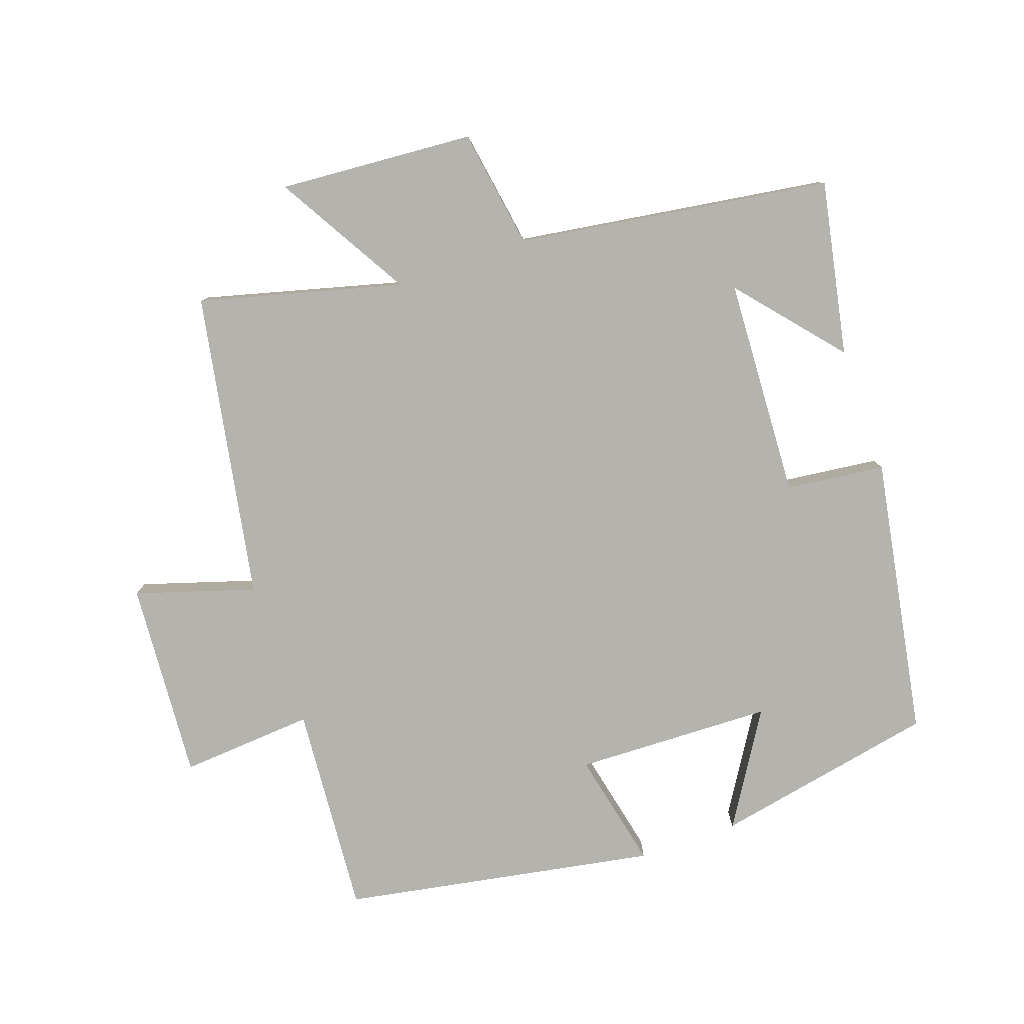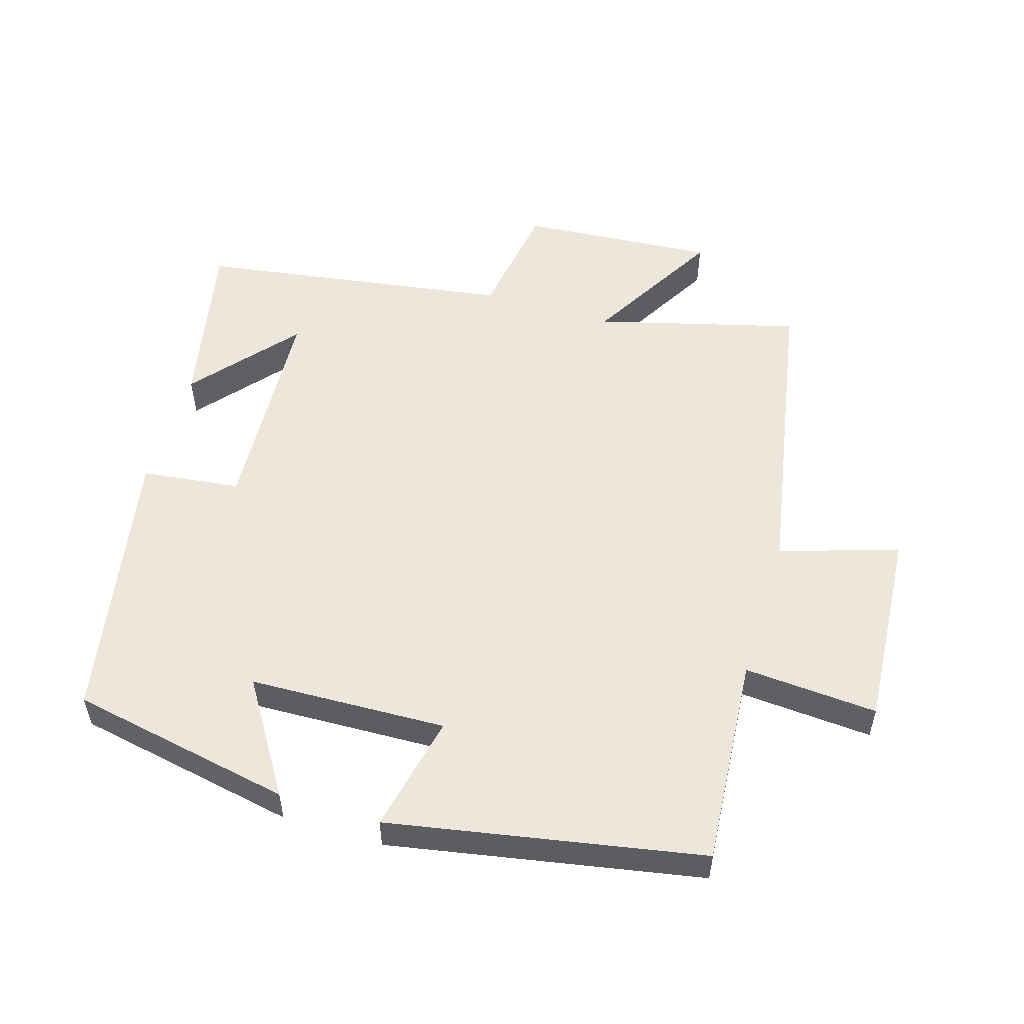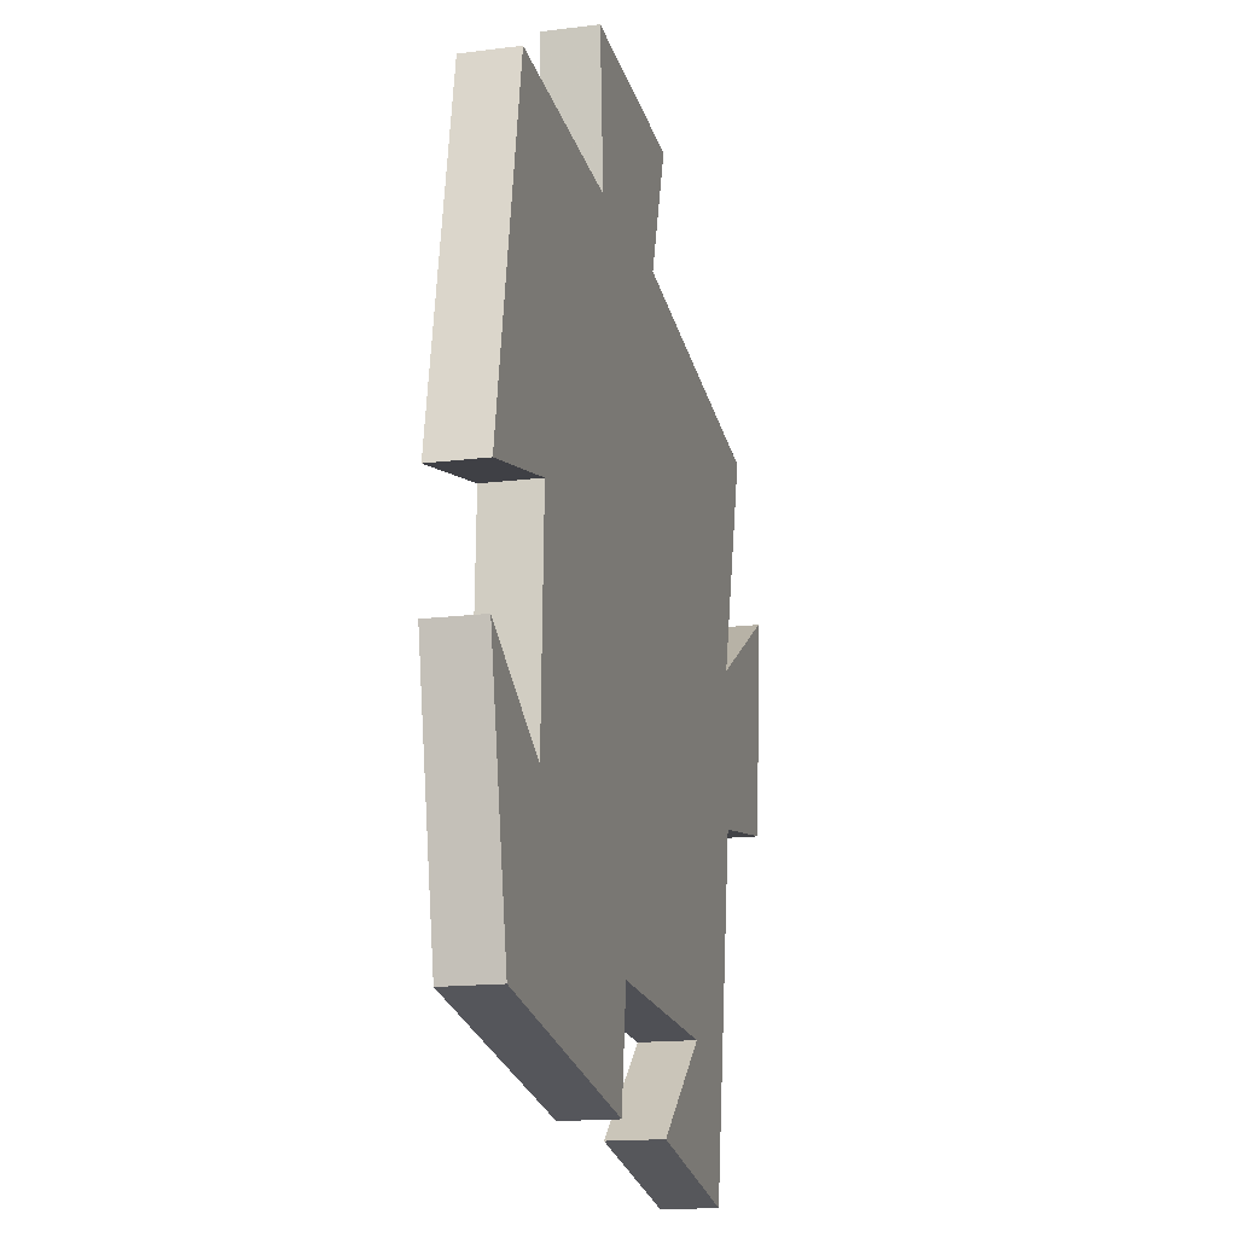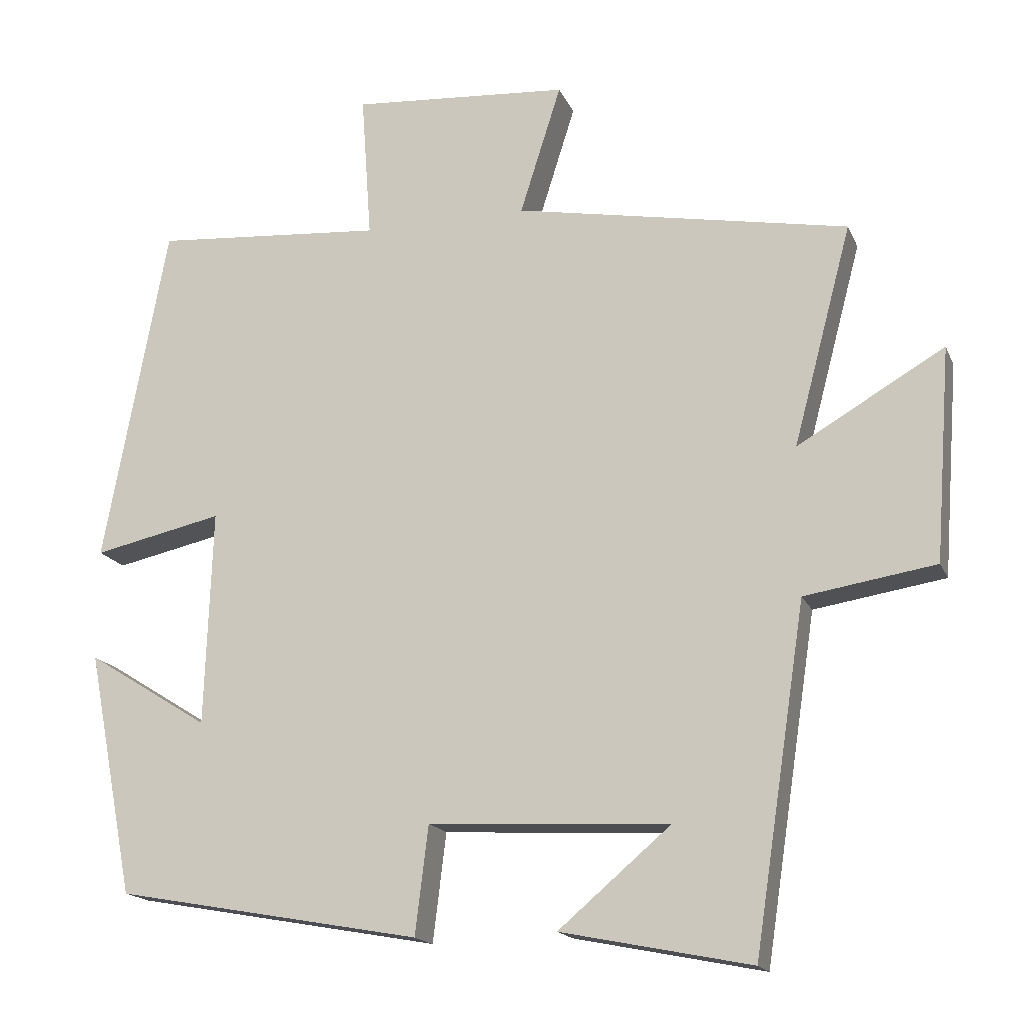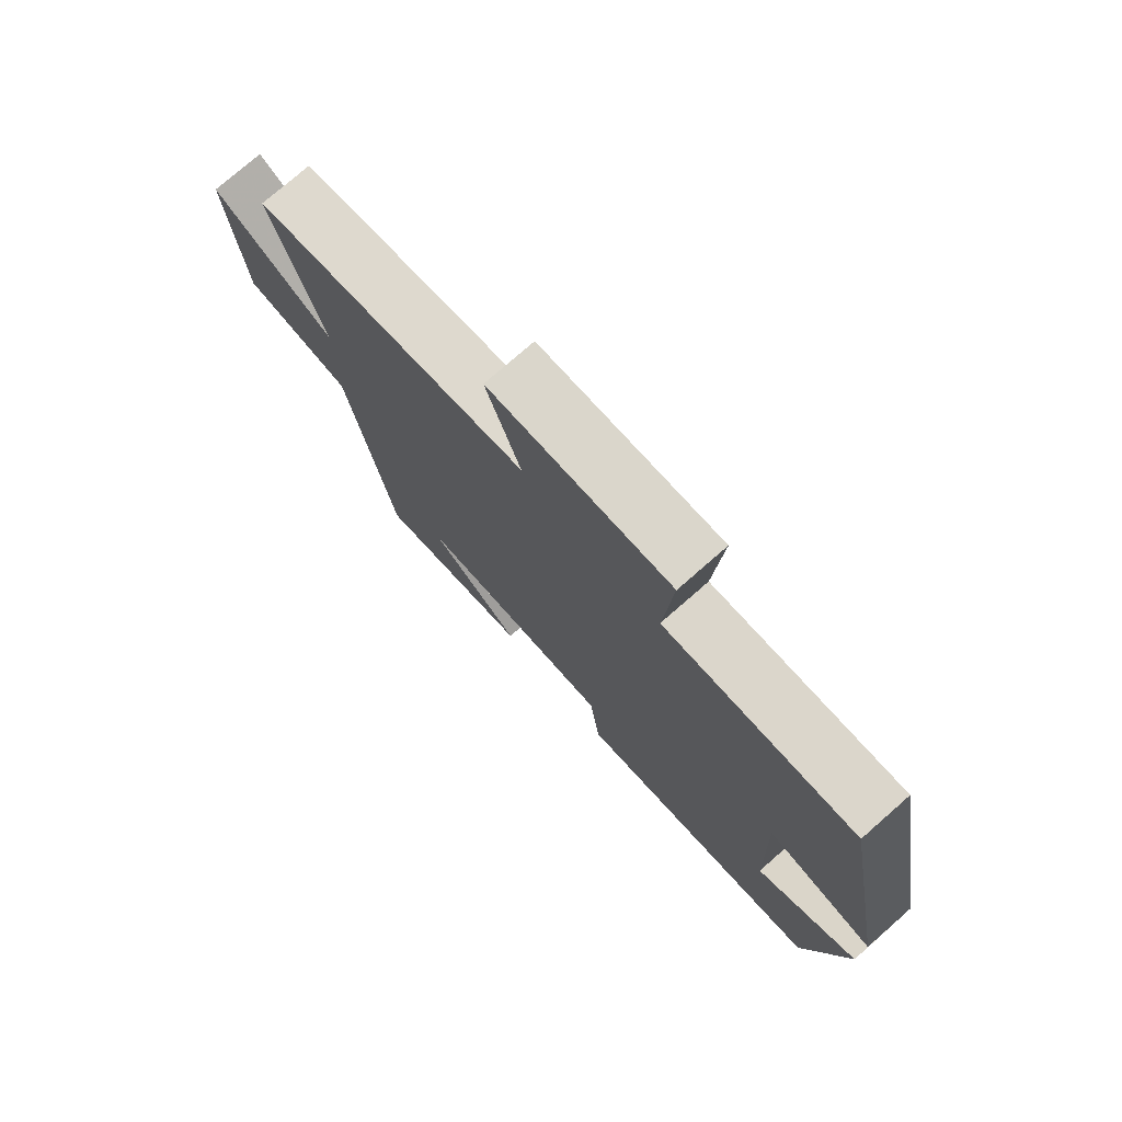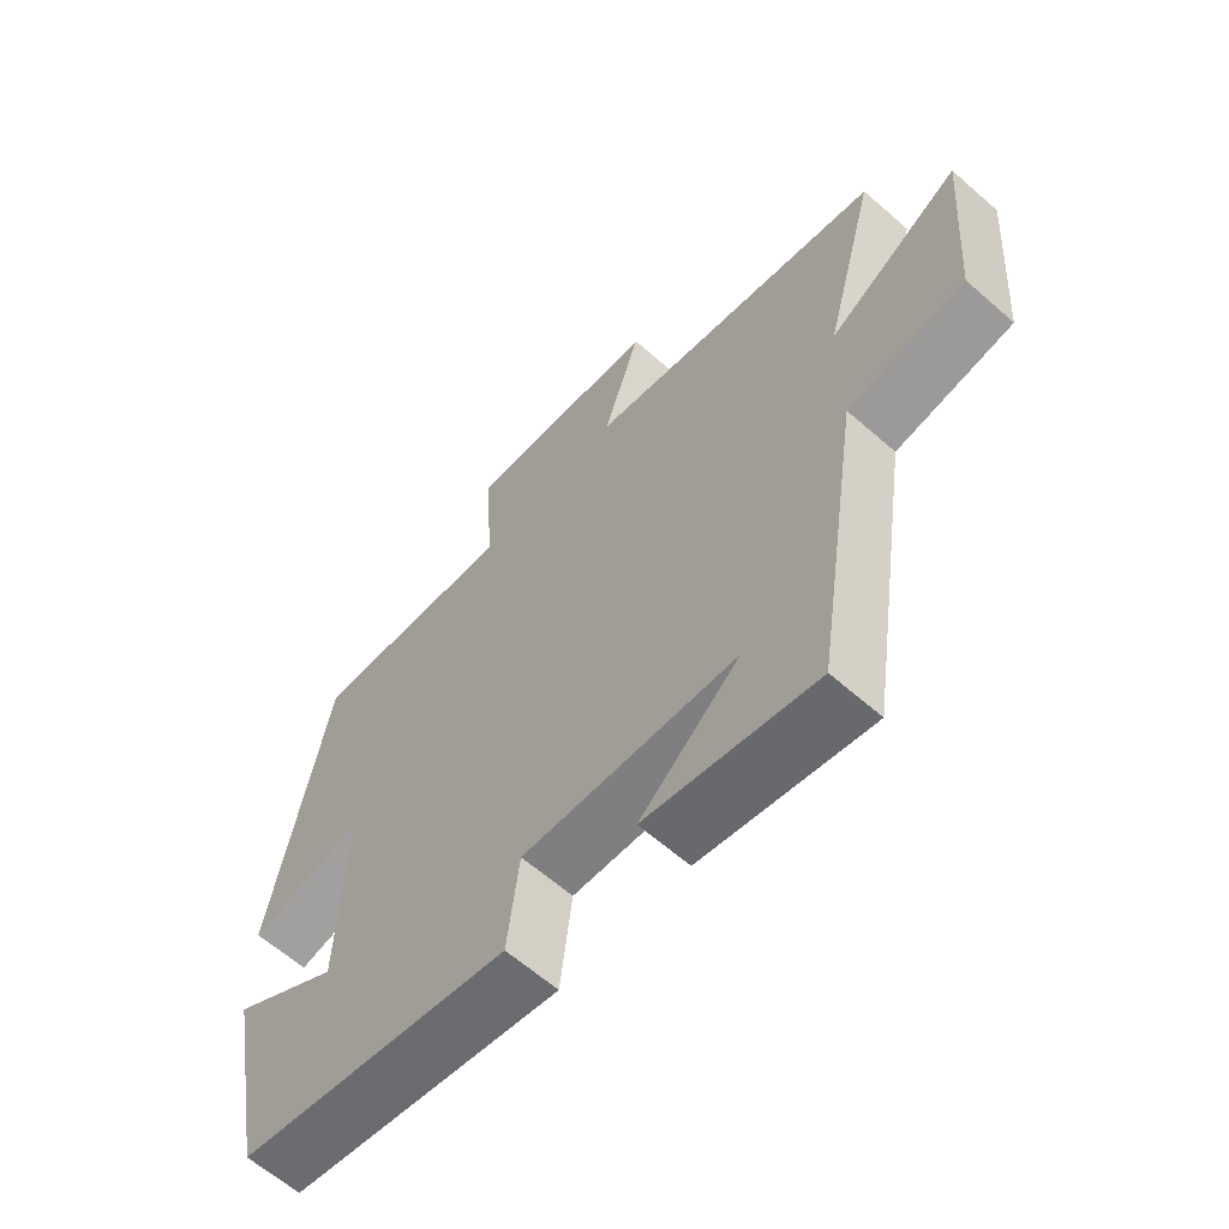
<metadata>
{"format":"obj","ext":"obj","renderer":"f3d","projection":"perspective","resolution":1024,"background":"white","views":[{"elev":-80.0,"azim":109.5,"up":"+Y"},{"elev":54.1,"azim":-73.1,"up":"+Y"},{"elev":-16.2,"azim":-75.4,"up":"+Z"},{"elev":-17.0,"azim":17.8,"up":"+Z"},{"elev":76.1,"azim":-131.2,"up":"+Z"},{"elev":-62.3,"azim":48.3,"up":"+Z"}]}
</metadata>
<code>
v -0.414 0.07 0.525
v -0.101 0.07 0.5
v -0.115 0.07 0.699
v 0.181 0.07 0.677
v 0.125 0.07 0.5
v 0.58 0.07 0.415
v 0.5 0.07 0.115
v 0.7 0.07 0.231
v 0.678 0.07 -0.059
v 0.5 0.07 -0.087
v 0.429 0.07 -0.552
v 0.171 0.07 -0.5
v 0.323 0.07 -0.371
v -0.003 0.07 -0.353
v -0.021 0.07 -0.5
v -0.436 0.07 -0.425
v -0.5 0.07 -0.093
v -0.334 0.07 -0.197
v -0.324 0.07 0.097
v -0.5 0.07 0.059
v -0.414 0 0.525
v -0.101 0 0.5
v -0.115 0 0.699
v 0.181 0 0.677
v 0.125 0 0.5
v 0.58 0 0.415
v 0.5 0 0.115
v 0.7 0 0.231
v 0.678 0 -0.059
v 0.5 0 -0.087
v 0.429 0 -0.552
v 0.171 0 -0.5
v 0.323 0 -0.371
v -0.003 0 -0.353
v -0.021 0 -0.5
v -0.436 0 -0.425
v -0.5 0 -0.093
v -0.334 0 -0.197
v -0.324 0 0.097
v -0.5 0 0.059
f 19 20 1 2
f 18 19 2
f 15 16 17 18
f 14 15 18 2
f 13 14 2 3
f 11 12 13
f 10 11 13 3
f 7 8 9 10
f 7 10 3
f 5 6 7
f 5 7 3
f 3 4 5
f 22 21 40 39
f 22 39 38
f 38 37 36 35
f 22 38 35 34
f 23 22 34 33
f 33 32 31
f 23 33 31 30
f 30 29 28 27
f 23 30 27
f 27 26 25
f 23 27 25
f 25 24 23
f 1 21 22 2
f 2 22 23 3
f 3 23 24 4
f 4 24 25 5
f 5 25 26 6
f 6 26 27 7
f 7 27 28 8
f 8 28 29 9
f 9 29 30 10
f 10 30 31 11
f 11 31 32 12
f 12 32 33 13
f 13 33 34 14
f 14 34 35 15
f 15 35 36 16
f 16 36 37 17
f 17 37 38 18
f 18 38 39 19
f 19 39 40 20
f 20 40 21 1

</code>
